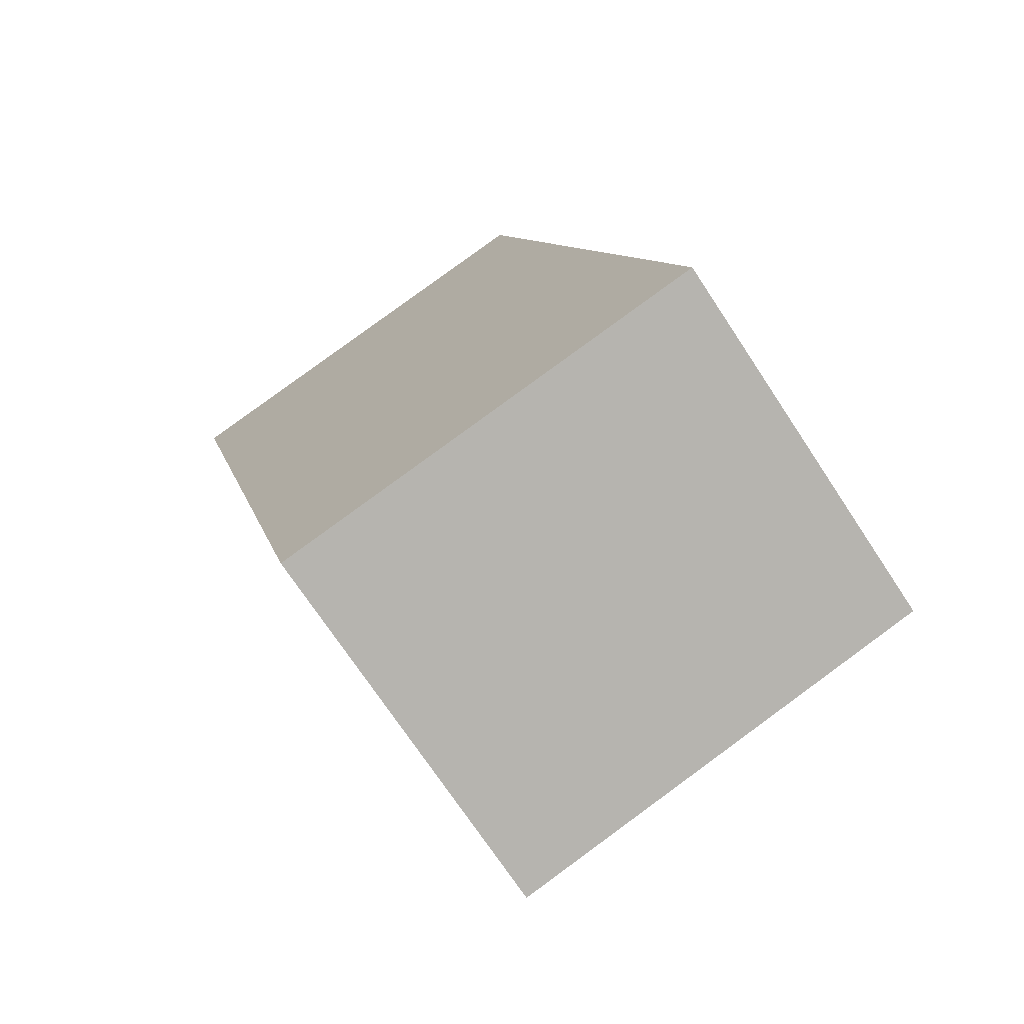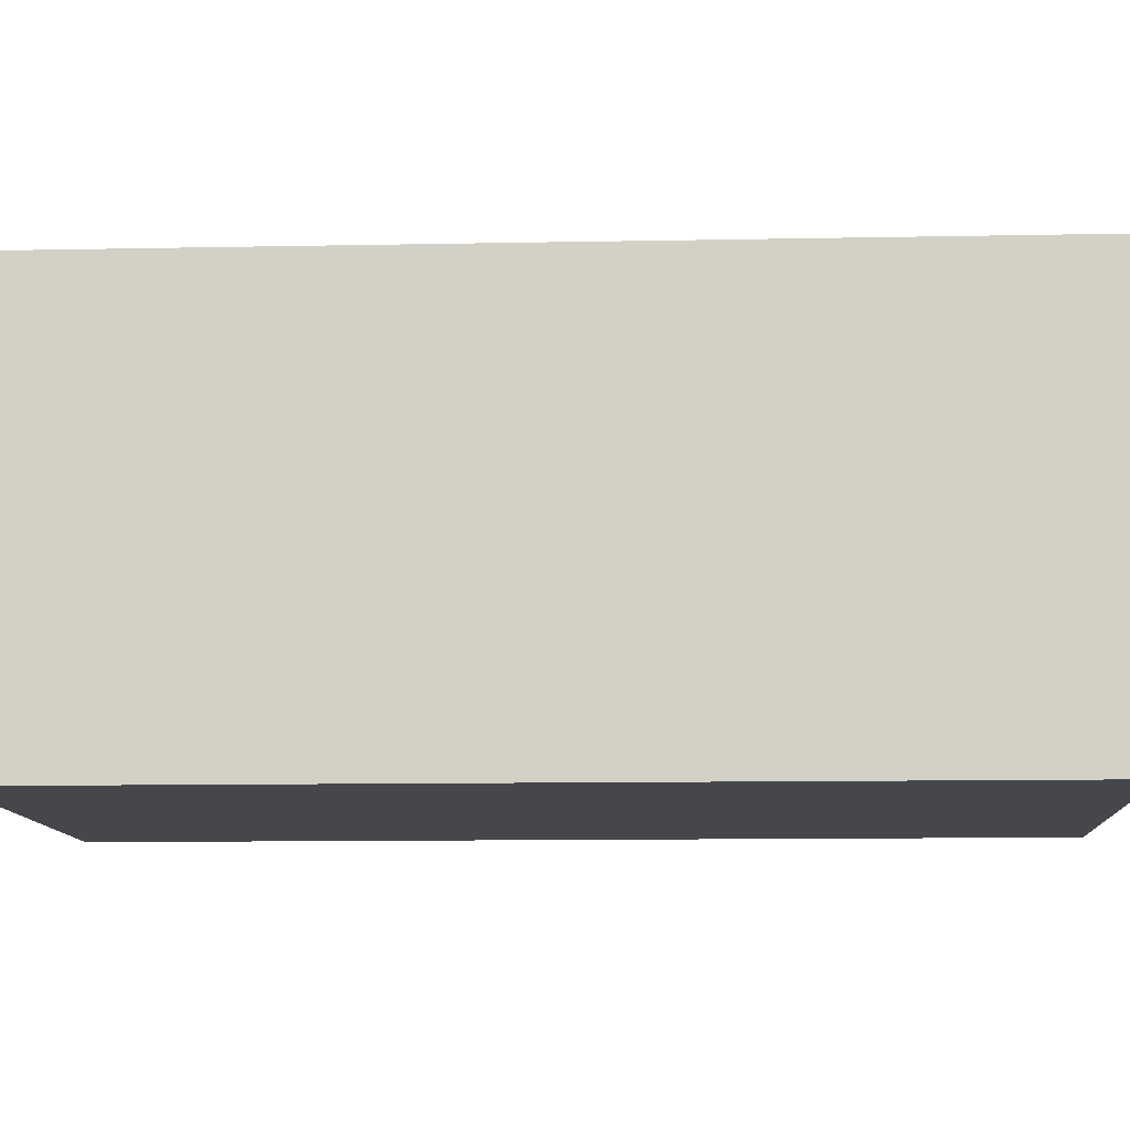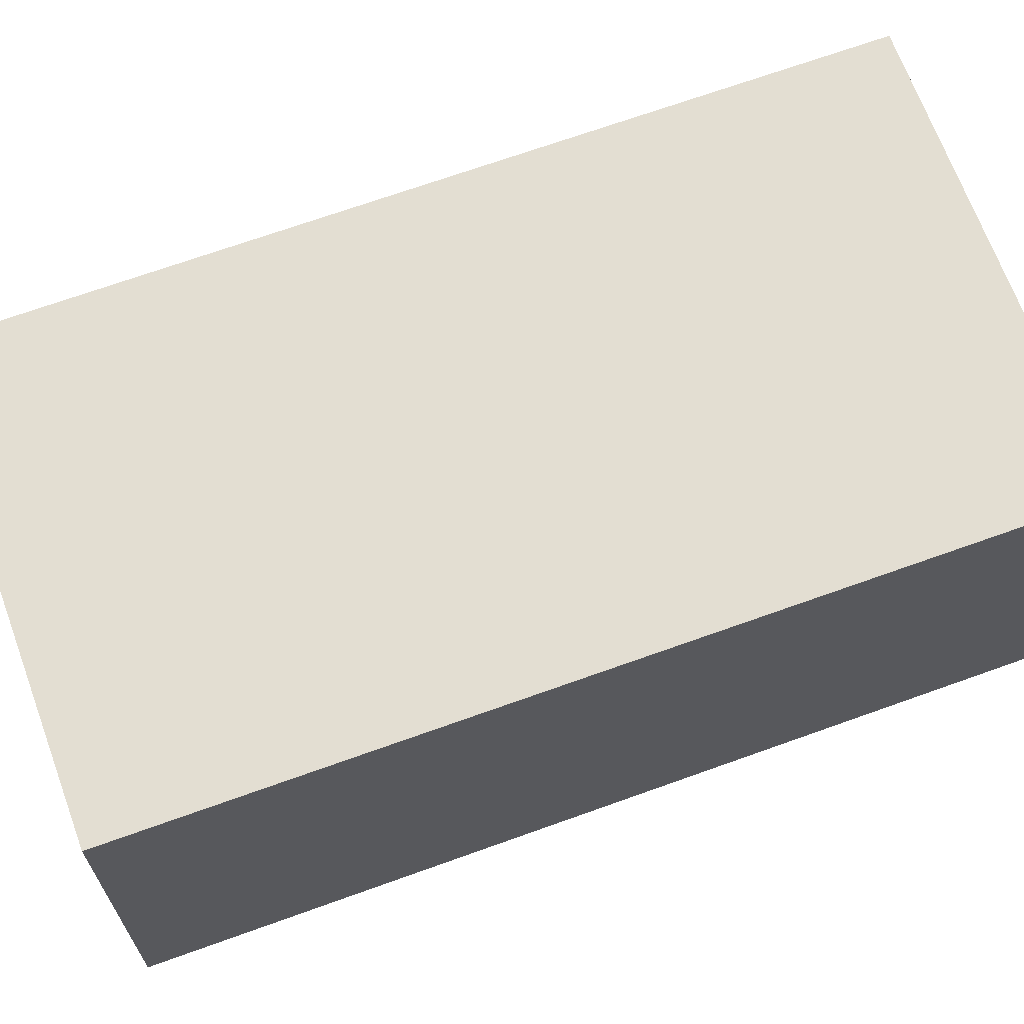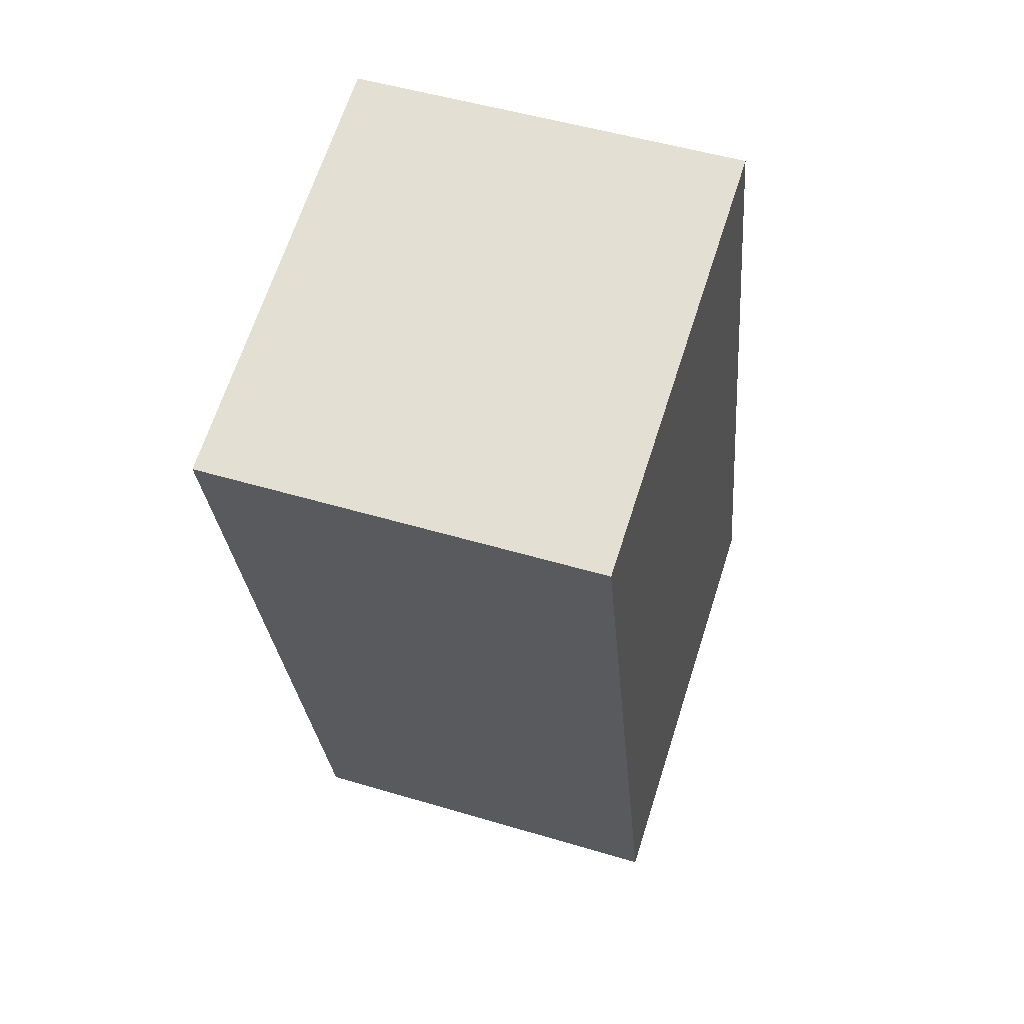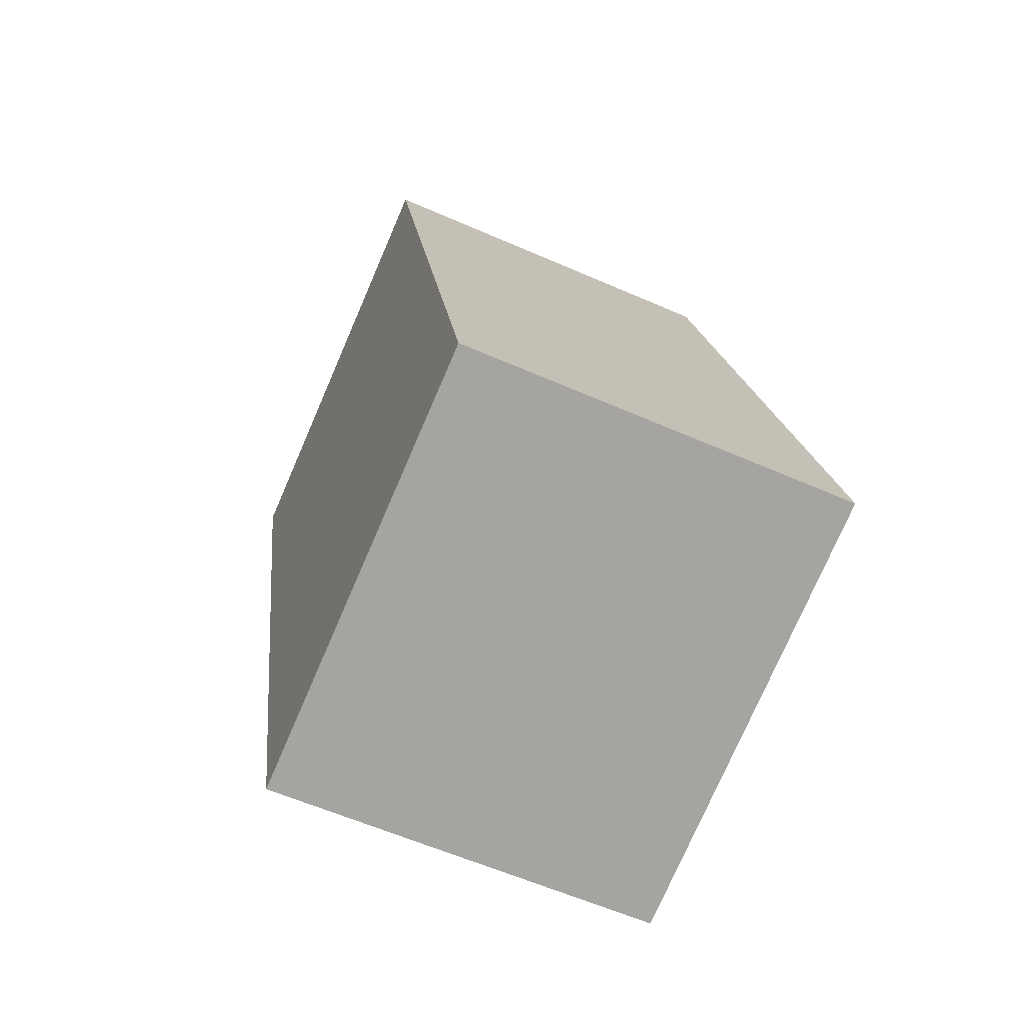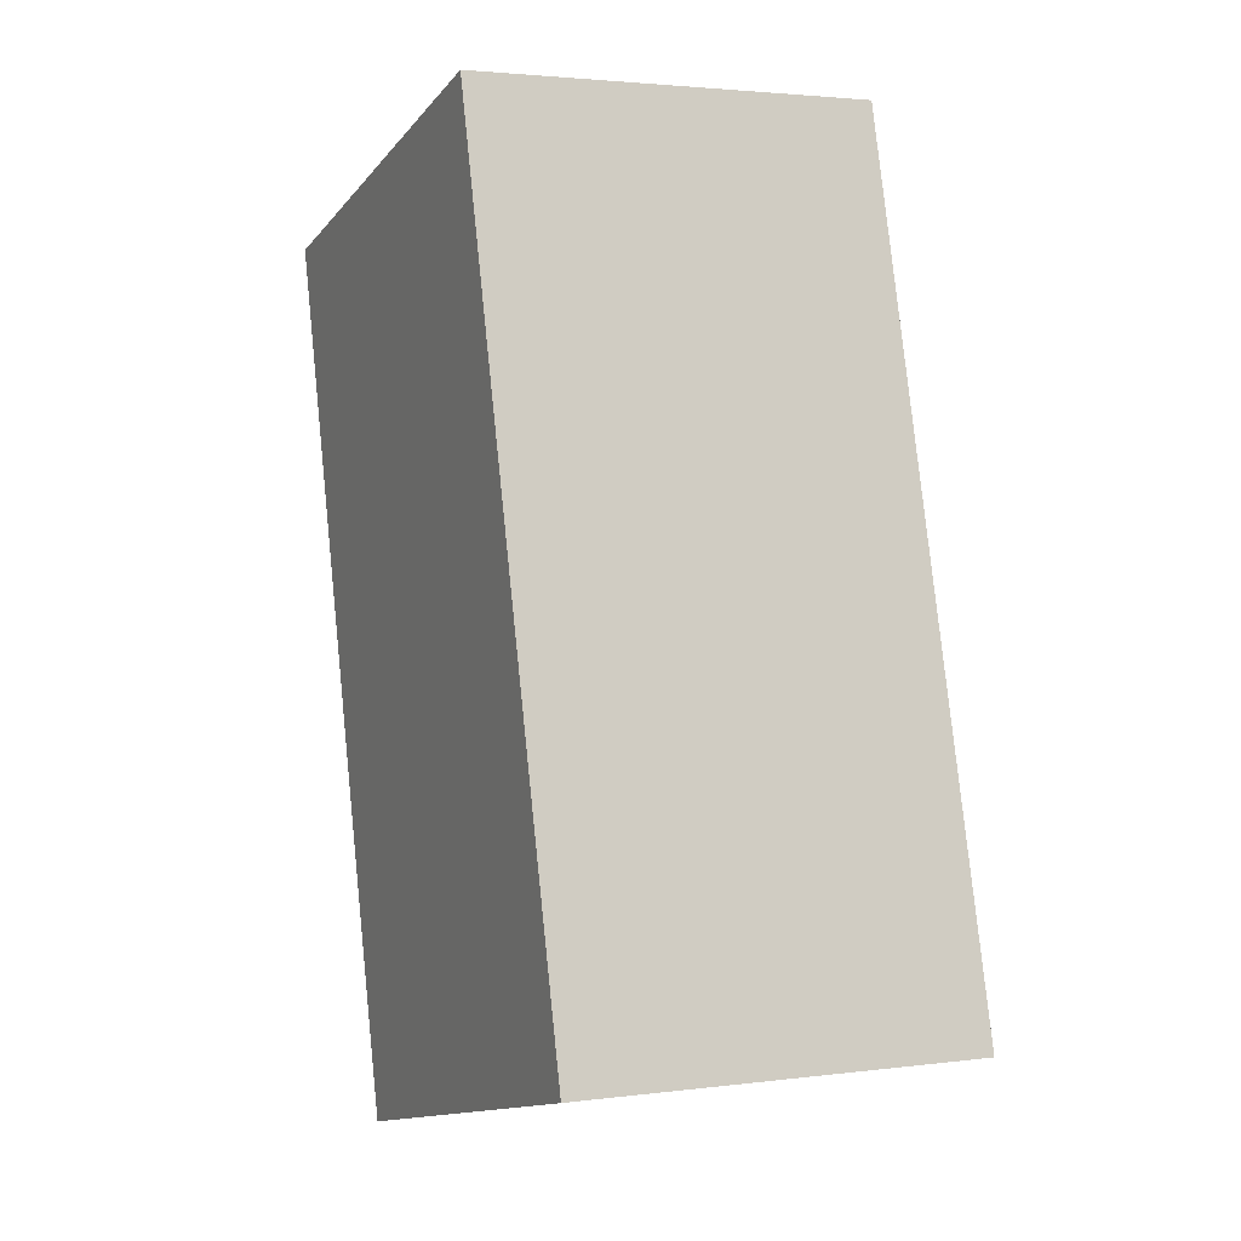
<metadata>
{"format":"obj","ext":"obj","renderer":"f3d","projection":"perspective","resolution":1024,"background":"white","views":[{"elev":-72.4,"azim":33.5,"up":"+Z"},{"elev":-10.4,"azim":-101.3,"up":"+Y"},{"elev":67.7,"azim":55.6,"up":"+Y"},{"elev":50.3,"azim":-71.8,"up":"+Z"},{"elev":-59.9,"azim":65.8,"up":"+Z"},{"elev":2.7,"azim":65.7,"up":"+Z"}]}
</metadata>
<code>
v  0 2.592 1.587e-16
v  4.27 2.592 -4.696
v  1.384 2.592 -5.438
v  2.869 2.592 0.73
v  4.27 2.875e-16 -4.696
v  1.384 3.33e-16 -5.438
v  0 0 0
v  2.869 -4.47e-17 0.73
g defaultobject
f 1 2 3
f 2 1 4
f 5 3 2
f 3 5 6
f 6 1 3
f 1 6 7
f 7 4 1
f 4 7 8
f 8 2 4
f 2 8 5
f 8 6 5
f 6 8 7

</code>
